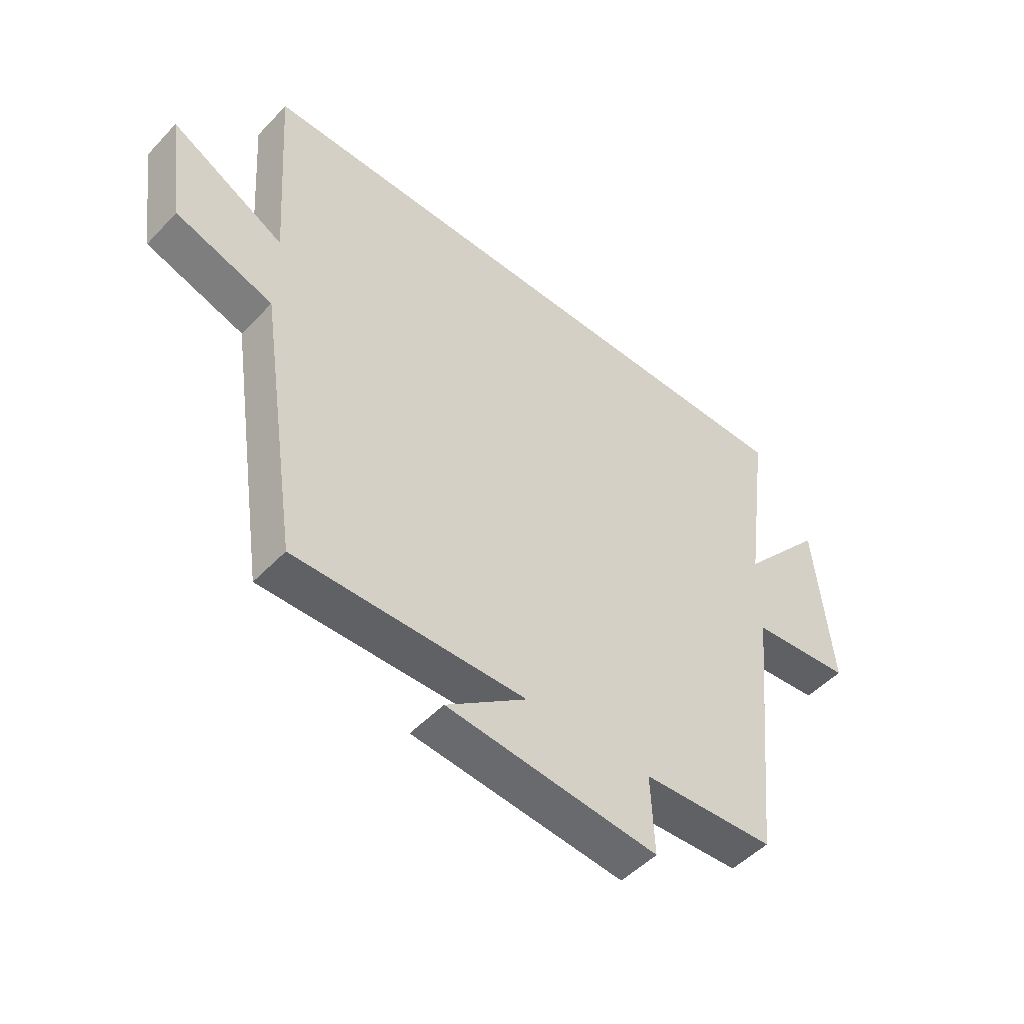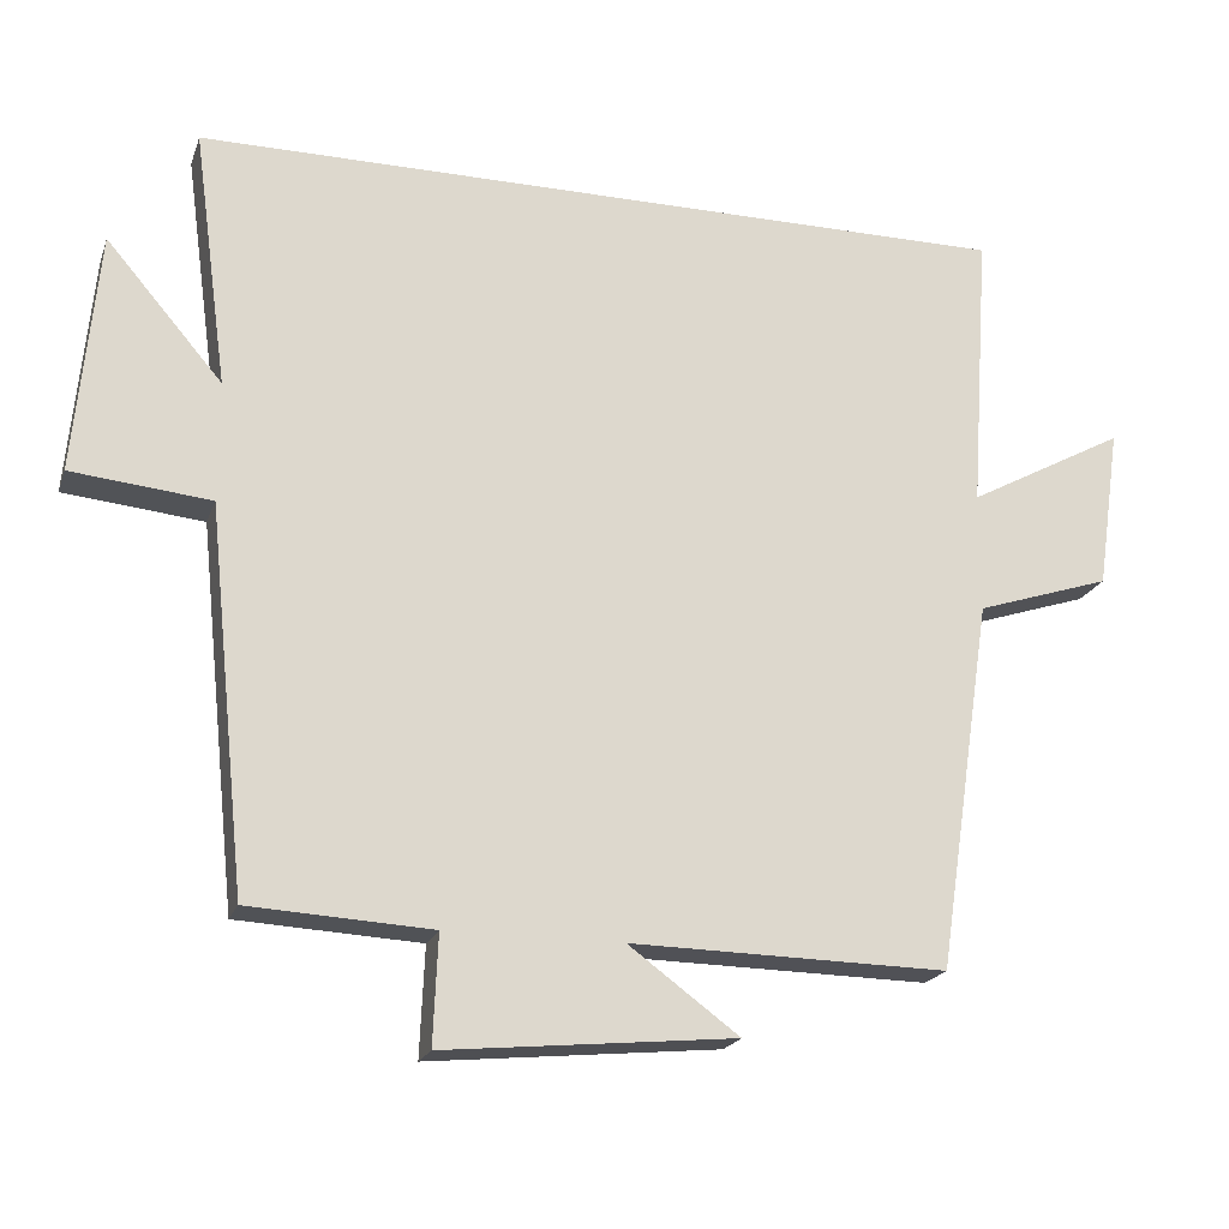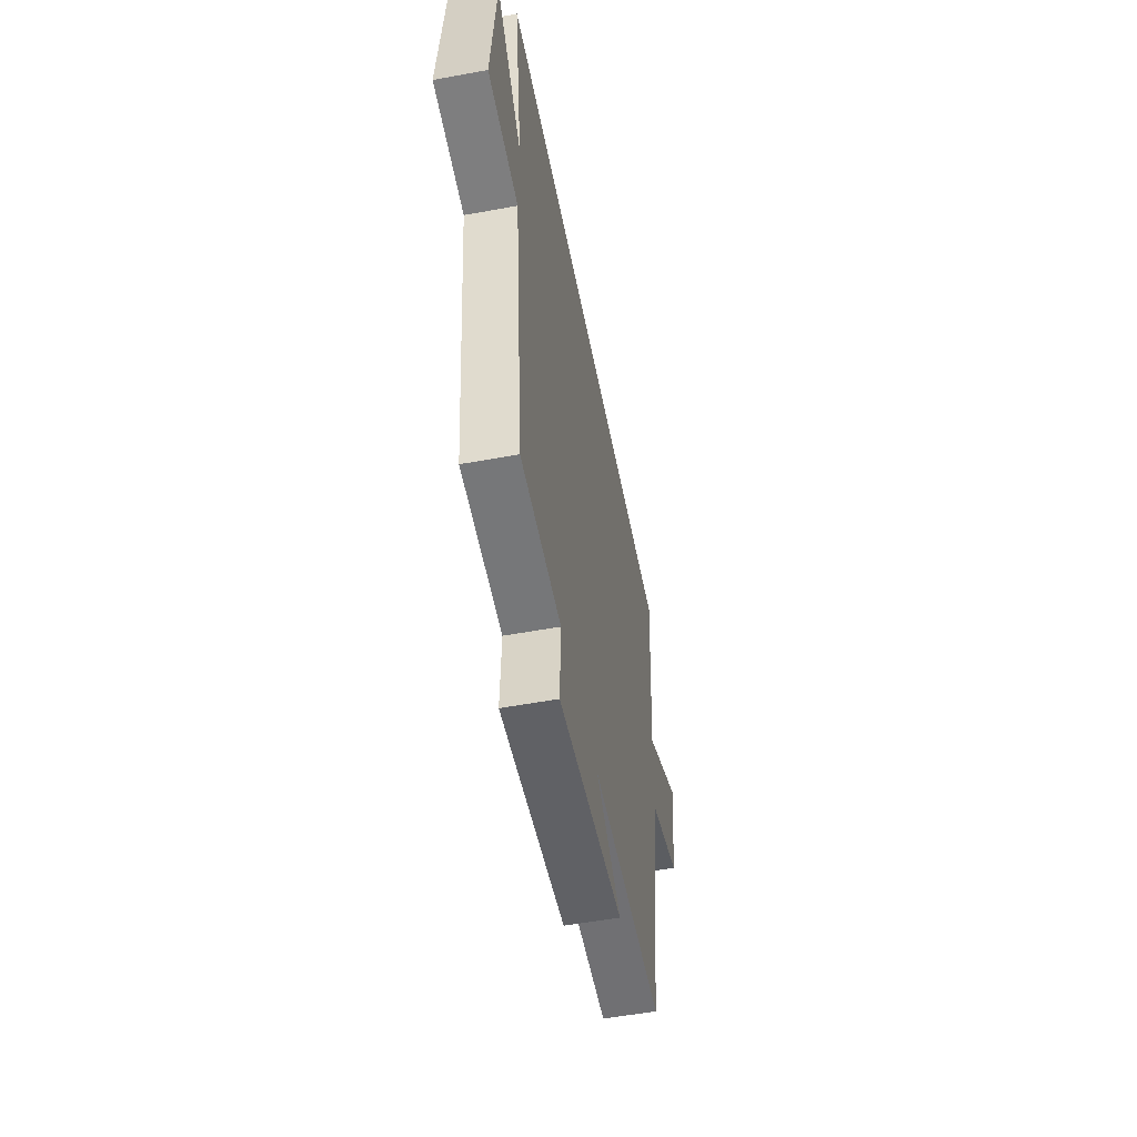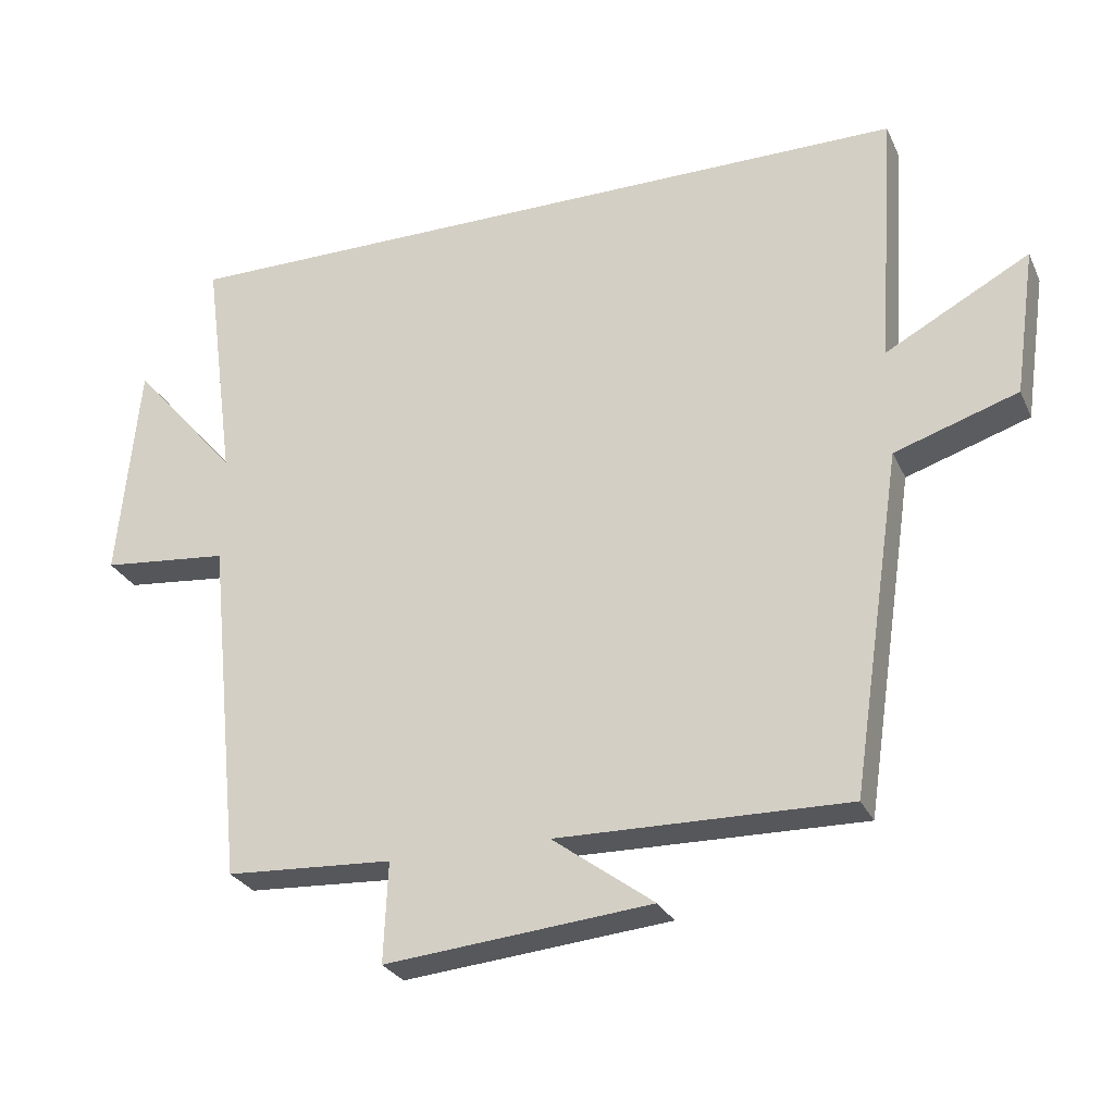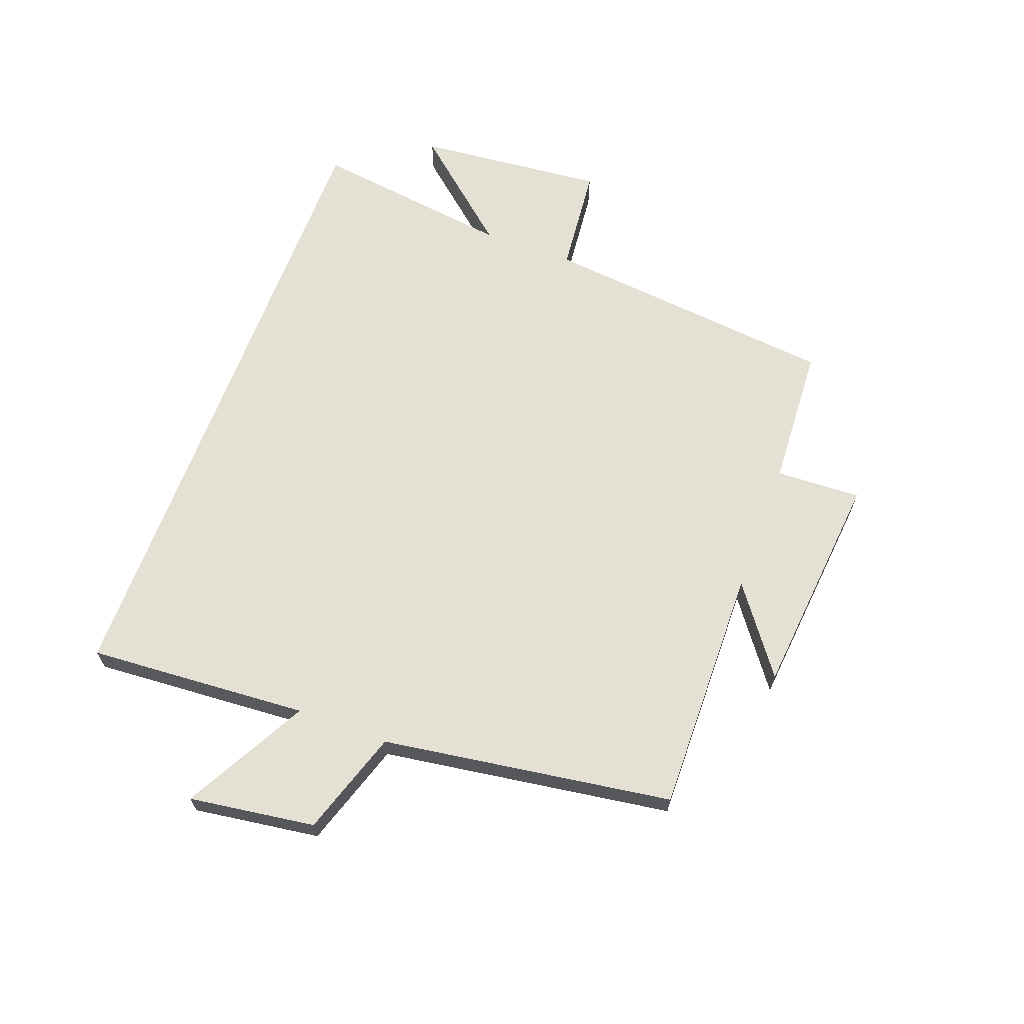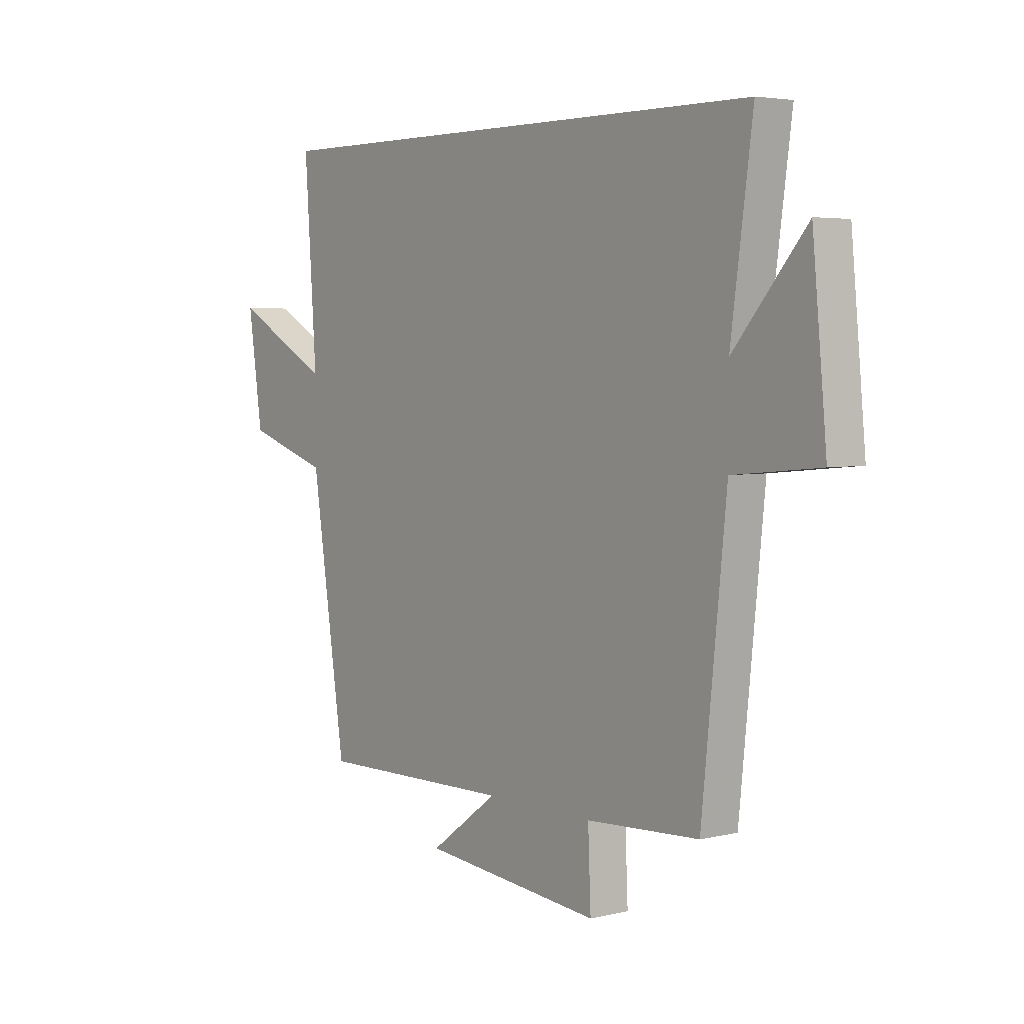
<metadata>
{"format":"obj","ext":"obj","renderer":"f3d","projection":"perspective","resolution":1024,"background":"white","views":[{"elev":-49.9,"azim":138.6,"up":"+Z"},{"elev":-20.2,"azim":-16.5,"up":"+Z"},{"elev":-54.1,"azim":-78.9,"up":"+Z"},{"elev":-27.5,"azim":20.9,"up":"+Z"},{"elev":65.6,"azim":110.4,"up":"+Y"},{"elev":4.2,"azim":-127.7,"up":"+Z"}]}
</metadata>
<code>
v 0.525 0.07 0.5
v 0.5 0.07 0.132
v 0.705 0.07 0.243
v 0.675 0.07 0.033
v 0.5 0.07 -0.024
v 0.428 0.07 -0.507
v 0.016 0.07 -0.5
v 0.16 0.07 -0.606
v -0.218 0.07 -0.642
v -0.212 0.07 -0.5
v -0.449 0.07 -0.487
v -0.5 0.07 0.009
v -0.681 0.07 0.027
v -0.651 0.07 0.341
v -0.5 0.07 0.165
v -0.545 0.07 0.5
v 0.525 0 0.5
v 0.5 0 0.132
v 0.705 0 0.243
v 0.675 0 0.033
v 0.5 0 -0.024
v 0.428 0 -0.507
v 0.016 0 -0.5
v 0.16 0 -0.606
v -0.218 0 -0.642
v -0.212 0 -0.5
v -0.449 0 -0.487
v -0.5 0 0.009
v -0.681 0 0.027
v -0.651 0 0.341
v -0.5 0 0.165
v -0.545 0 0.5
f 15 16 1 2
f 12 13 14 15
f 12 15 2
f 11 12 2
f 10 11 2
f 7 8 9 10
f 7 10 2 3
f 5 6 7
f 5 7 3
f 3 4 5
f 18 17 32 31
f 31 30 29 28
f 18 31 28
f 18 28 27
f 18 27 26
f 26 25 24 23
f 19 18 26 23
f 23 22 21
f 19 23 21
f 21 20 19
f 1 17 18 2
f 2 18 19 3
f 3 19 20 4
f 4 20 21 5
f 5 21 22 6
f 6 22 23 7
f 7 23 24 8
f 8 24 25 9
f 9 25 26 10
f 10 26 27 11
f 11 27 28 12
f 12 28 29 13
f 13 29 30 14
f 14 30 31 15
f 15 31 32 16
f 16 32 17 1

</code>
